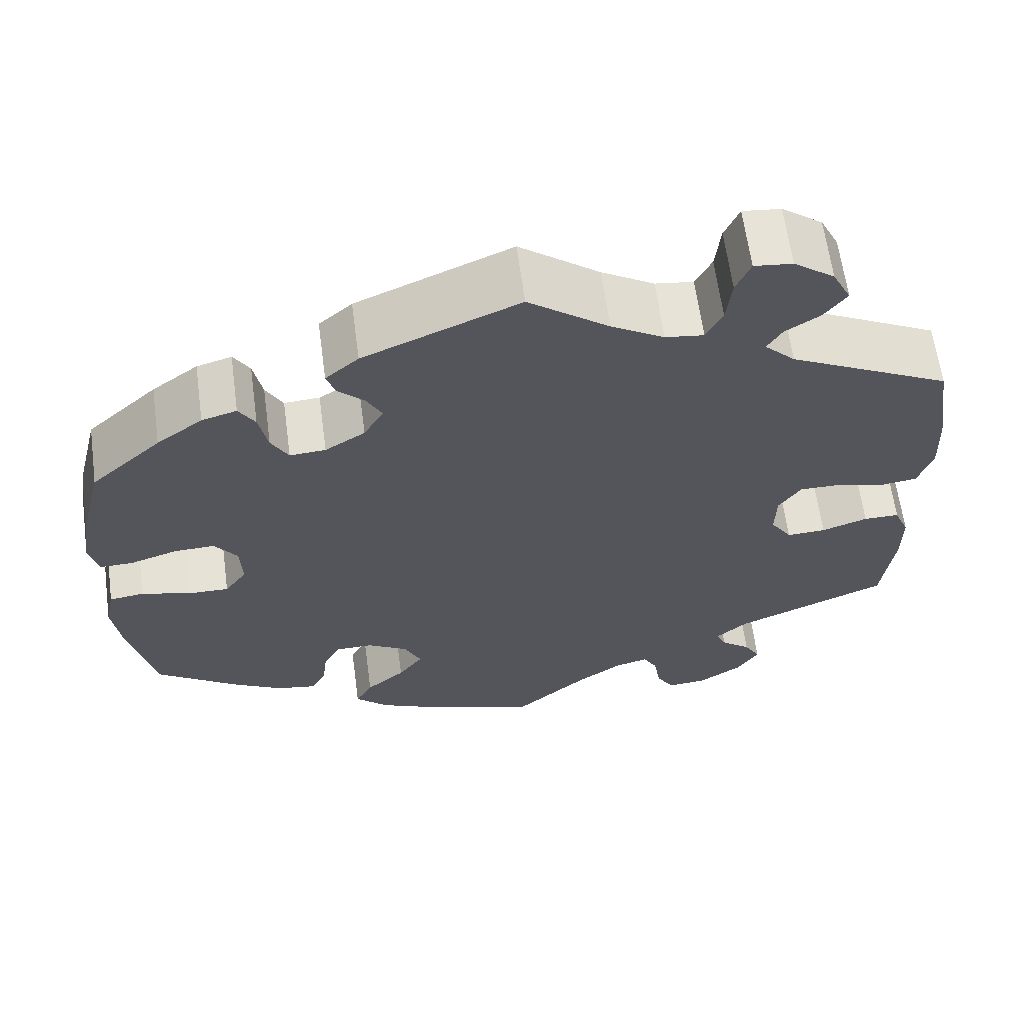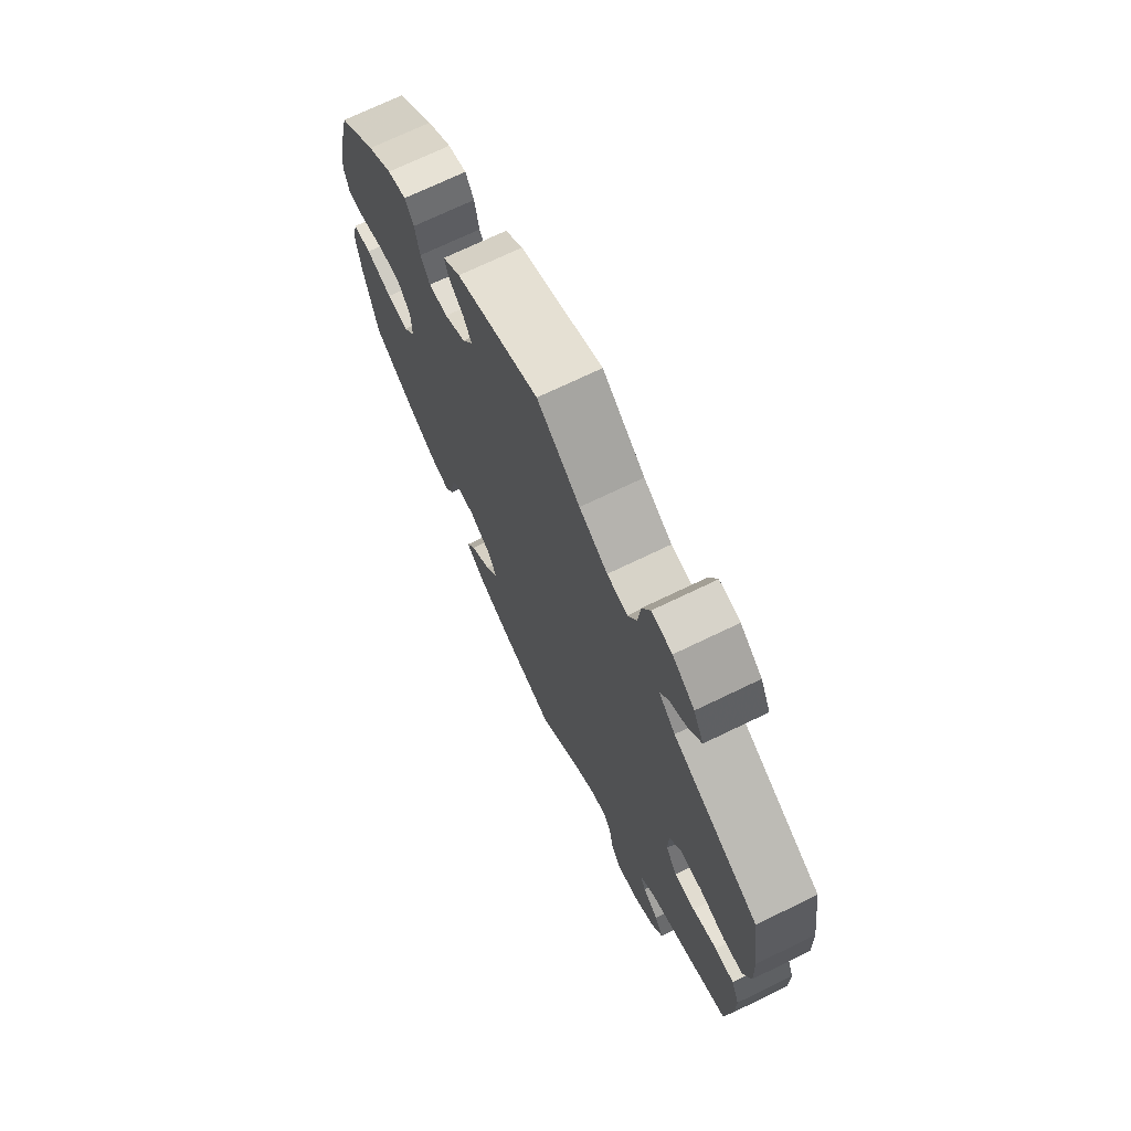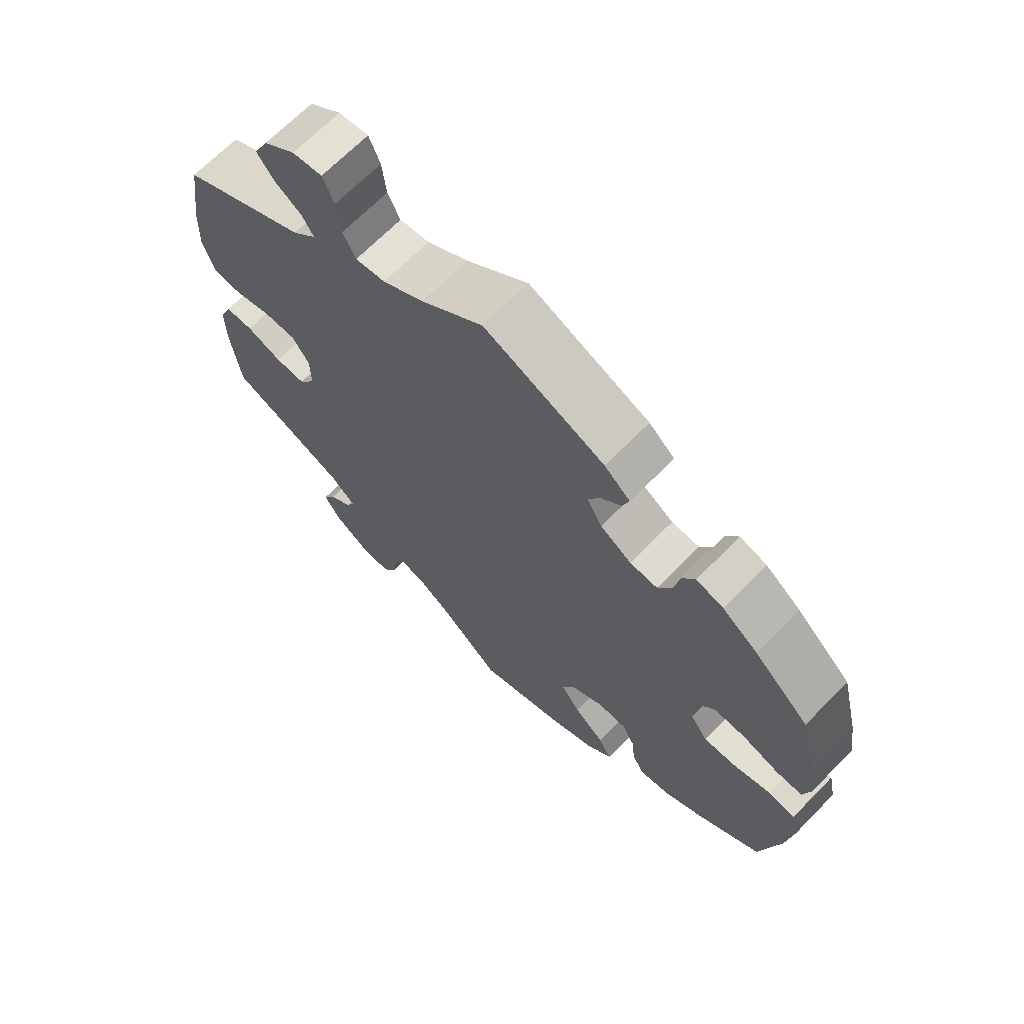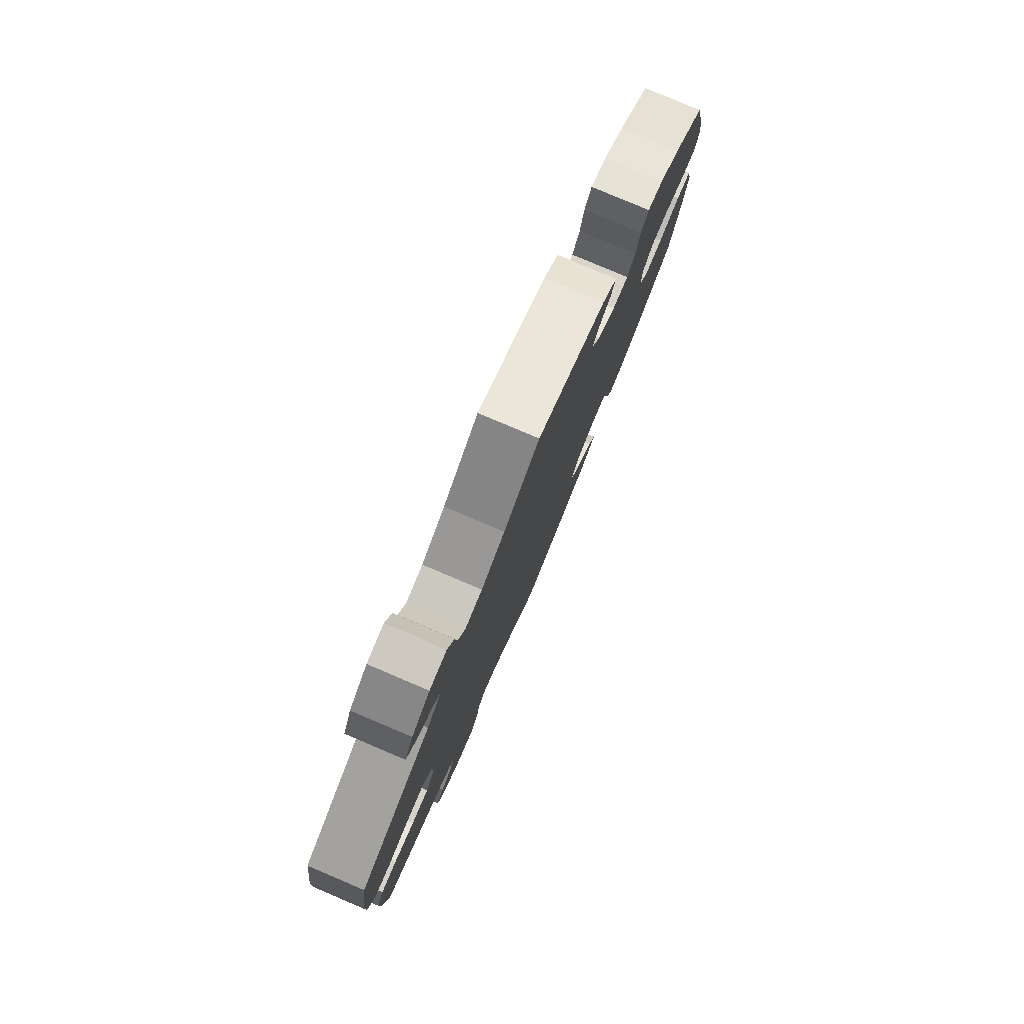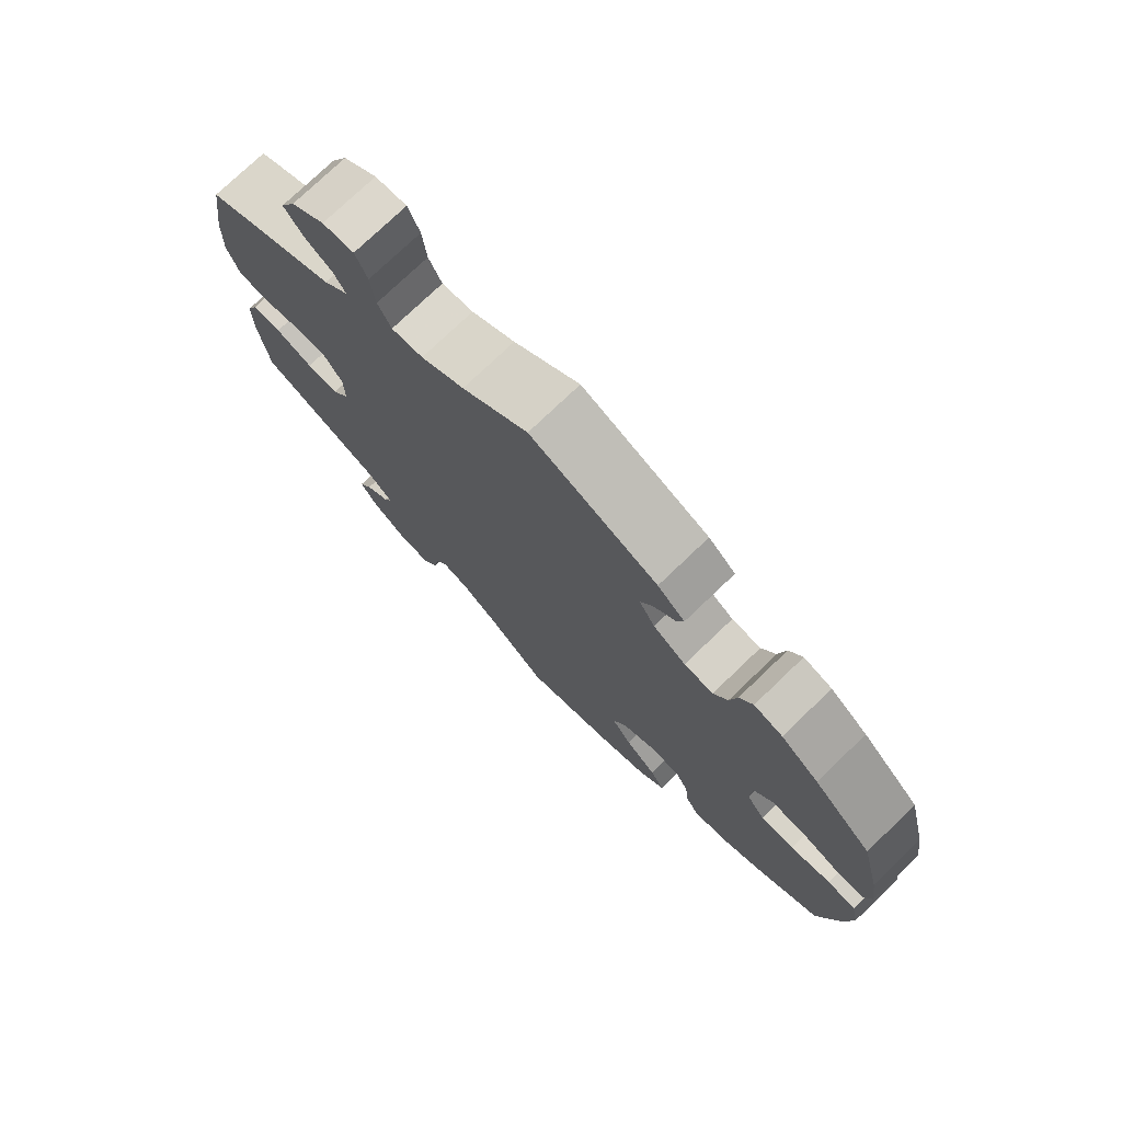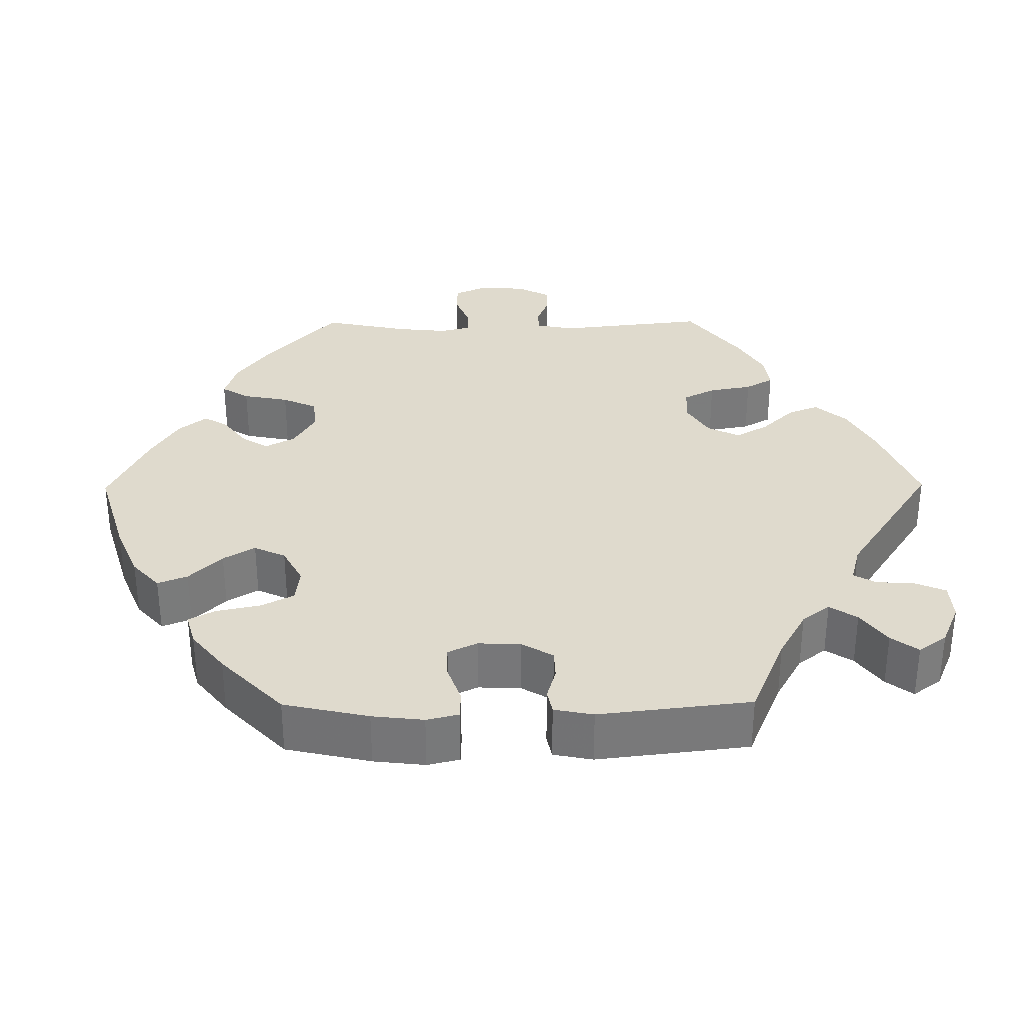
<metadata>
{"format":"obj","ext":"obj","renderer":"f3d","projection":"perspective","resolution":1024,"background":"white","views":[{"elev":63.6,"azim":-7.7,"up":"+Z"},{"elev":71.3,"azim":64.2,"up":"+Z"},{"elev":67.9,"azim":-135.6,"up":"+Z"},{"elev":80.0,"azim":113.0,"up":"+Z"},{"elev":75.8,"azim":-133.8,"up":"+Z"},{"elev":32.6,"azim":-30.5,"up":"+Y"}]}
</metadata>
<code>
v -0.129 0.07 -0.535
v -0.2 0.07 -0.503
v -0.239 0.07 -0.466
v -0.219 0.07 -0.429
v -0.173 0.07 -0.389
v -0.144 0.07 -0.348
v -0.164 0.07 -0.306
v -0.212 0.07 -0.278
v -0.256 0.07 -0.279
v -0.275 0.07 -0.315
v -0.281 0.07 -0.366
v -0.299 0.07 -0.398
v -0.346 0.07 -0.39
v -0.406 0.07 -0.356
v -0.501 0.07 -0.289
v -0.531 0.07 -0.16
v -0.541 0.07 -0.083
v -0.53 0.07 -0.031
v -0.489 0.07 -0.025
v -0.431 0.07 -0.041
v -0.383 0.07 -0.042
v -0.357 0.07 -0.005
v -0.359 0.07 0.05
v -0.386 0.07 0.087
v -0.434 0.07 0.085
v -0.489 0.07 0.067
v -0.528 0.07 0.066
v -0.539 0.07 0.109
v -0.529 0.07 0.176
v -0.501 0.07 0.289
v -0.418 0.07 0.365
v -0.364 0.07 0.405
v -0.323 0.07 0.417
v -0.304 0.07 0.386
v -0.294 0.07 0.334
v -0.274 0.07 0.298
v -0.232 0.07 0.301
v -0.185 0.07 0.331
v -0.162 0.07 0.372
v -0.18 0.07 0.406
v -0.211 0.07 0.436
v -0.221 0.07 0.466
v -0.182 0.07 0.5
v 0 0.07 0.578
v 0.094 0.07 0.506
v 0.156 0.07 0.469
v 0.201 0.07 0.463
v 0.22 0.07 0.501
v 0.226 0.07 0.557
v 0.243 0.07 0.597
v 0.288 0.07 0.592
v 0.336 0.07 0.556
v 0.358 0.07 0.512
v 0.332 0.07 0.477
v 0.291 0.07 0.45
v 0.274 0.07 0.421
v 0.31 0.07 0.385
v 0.5 0.07 0.289
v 0.519 0.07 0.164
v 0.522 0.07 0.088
v 0.505 0.07 0.036
v 0.462 0.07 0.03
v 0.405 0.07 0.045
v 0.356 0.07 0.045
v 0.33 0.07 0.006
v 0.329 0.07 -0.049
v 0.354 0.07 -0.087
v 0.4 0.07 -0.085
v 0.454 0.07 -0.066
v 0.496 0.07 -0.066
v 0.514 0.07 -0.109
v 0.514 0.07 -0.176
v 0.5 0.07 -0.289
v 0.32 0.07 -0.367
v 0.283 0.07 -0.4
v 0.295 0.07 -0.426
v 0.33 0.07 -0.454
v 0.349 0.07 -0.487
v 0.324 0.07 -0.528
v 0.273 0.07 -0.562
v 0.226 0.07 -0.567
v 0.205 0.07 -0.532
v 0.197 0.07 -0.482
v 0.18 0.07 -0.452
v 0.14 0.07 -0.463
v 0.086 0.07 -0.502
v 0.001 0.07 -0.578
v -0.129 0 -0.535
v -0.2 0 -0.503
v -0.239 0 -0.466
v -0.219 0 -0.429
v -0.173 0 -0.389
v -0.144 0 -0.348
v -0.164 0 -0.306
v -0.212 0 -0.278
v -0.256 0 -0.279
v -0.275 0 -0.315
v -0.281 0 -0.366
v -0.299 0 -0.398
v -0.346 0 -0.39
v -0.406 0 -0.356
v -0.501 0 -0.289
v -0.531 0 -0.16
v -0.541 0 -0.083
v -0.53 0 -0.031
v -0.489 0 -0.025
v -0.431 0 -0.041
v -0.383 0 -0.042
v -0.357 0 -0.005
v -0.359 0 0.05
v -0.386 0 0.087
v -0.434 0 0.085
v -0.489 0 0.067
v -0.528 0 0.066
v -0.539 0 0.109
v -0.529 0 0.176
v -0.501 0 0.289
v -0.418 0 0.365
v -0.364 0 0.405
v -0.323 0 0.417
v -0.304 0 0.386
v -0.294 0 0.334
v -0.274 0 0.298
v -0.232 0 0.301
v -0.185 0 0.331
v -0.162 0 0.372
v -0.18 0 0.406
v -0.211 0 0.436
v -0.221 0 0.466
v -0.182 0 0.5
v 0 0 0.578
v 0.094 0 0.506
v 0.156 0 0.469
v 0.201 0 0.463
v 0.22 0 0.501
v 0.226 0 0.557
v 0.243 0 0.597
v 0.288 0 0.592
v 0.336 0 0.556
v 0.358 0 0.512
v 0.332 0 0.477
v 0.291 0 0.45
v 0.274 0 0.421
v 0.31 0 0.385
v 0.5 0 0.289
v 0.519 0 0.164
v 0.522 0 0.088
v 0.505 0 0.036
v 0.462 0 0.03
v 0.405 0 0.045
v 0.356 0 0.045
v 0.33 0 0.006
v 0.329 0 -0.049
v 0.354 0 -0.087
v 0.4 0 -0.085
v 0.454 0 -0.066
v 0.496 0 -0.066
v 0.514 0 -0.109
v 0.514 0 -0.176
v 0.5 0 -0.289
v 0.32 0 -0.367
v 0.283 0 -0.4
v 0.295 0 -0.426
v 0.33 0 -0.454
v 0.349 0 -0.487
v 0.324 0 -0.528
v 0.273 0 -0.562
v 0.226 0 -0.567
v 0.205 0 -0.532
v 0.197 0 -0.482
v 0.18 0 -0.452
v 0.14 0 -0.463
v 0.086 0 -0.502
v 0.001 0 -0.578
f 86 87 1 2
f 85 86 2 3
f 84 85 3 4
f 80 81 82 83
f 80 83 84
f 79 80 84
f 76 77 78 79
f 75 76 79 84
f 74 75 84 4
f 68 69 70 71
f 67 68 71 72
f 60 61 62 63
f 60 63 64
f 57 58 59 60
f 56 57 60 64
f 52 53 54 55
f 52 55 56
f 51 52 56
f 48 49 50 51
f 47 48 51 56
f 46 47 56 64
f 42 43 44 45
f 40 41 42 45
f 39 40 45 46
f 38 39 46 64
f 32 33 34 35
f 32 35 36
f 31 32 36
f 30 31 36
f 29 30 36
f 28 29 36 37
f 25 26 27 28
f 24 25 28 37
f 17 18 19 20
f 17 20 21
f 16 17 21
f 15 16 21
f 14 15 21 22
f 10 11 12 13
f 9 10 13 14
f 73 74 4 5
f 67 72 73 5
f 66 67 5 6
f 65 66 6 7
f 64 65 7 8
f 38 64 8 9
f 23 24 37 38
f 22 23 38 9
f 9 14 22
f 89 88 174 173
f 90 89 173 172
f 91 90 172 171
f 170 169 168 167
f 171 170 167
f 171 167 166
f 166 165 164 163
f 171 166 163 162
f 91 171 162 161
f 158 157 156 155
f 159 158 155 154
f 150 149 148 147
f 151 150 147
f 147 146 145 144
f 151 147 144 143
f 142 141 140 139
f 143 142 139
f 143 139 138
f 138 137 136 135
f 143 138 135 134
f 151 143 134 133
f 132 131 130 129
f 132 129 128 127
f 133 132 127 126
f 151 133 126 125
f 122 121 120 119
f 123 122 119
f 123 119 118
f 123 118 117
f 123 117 116
f 124 123 116 115
f 115 114 113 112
f 124 115 112 111
f 107 106 105 104
f 108 107 104
f 108 104 103
f 108 103 102
f 109 108 102 101
f 100 99 98 97
f 101 100 97 96
f 92 91 161 160
f 92 160 159 154
f 93 92 154 153
f 94 93 153 152
f 95 94 152 151
f 96 95 151 125
f 125 124 111 110
f 96 125 110 109
f 109 101 96
f 1 88 89 2
f 2 89 90 3
f 3 90 91 4
f 4 91 92 5
f 5 92 93 6
f 6 93 94 7
f 7 94 95 8
f 8 95 96 9
f 9 96 97 10
f 10 97 98 11
f 11 98 99 12
f 12 99 100 13
f 13 100 101 14
f 14 101 102 15
f 15 102 103 16
f 16 103 104 17
f 17 104 105 18
f 18 105 106 19
f 19 106 107 20
f 20 107 108 21
f 21 108 109 22
f 22 109 110 23
f 23 110 111 24
f 24 111 112 25
f 25 112 113 26
f 26 113 114 27
f 27 114 115 28
f 28 115 116 29
f 29 116 117 30
f 30 117 118 31
f 31 118 119 32
f 32 119 120 33
f 33 120 121 34
f 34 121 122 35
f 35 122 123 36
f 36 123 124 37
f 37 124 125 38
f 38 125 126 39
f 39 126 127 40
f 40 127 128 41
f 41 128 129 42
f 42 129 130 43
f 43 130 131 44
f 44 131 132 45
f 45 132 133 46
f 46 133 134 47
f 47 134 135 48
f 48 135 136 49
f 49 136 137 50
f 50 137 138 51
f 51 138 139 52
f 52 139 140 53
f 53 140 141 54
f 54 141 142 55
f 55 142 143 56
f 56 143 144 57
f 57 144 145 58
f 58 145 146 59
f 59 146 147 60
f 60 147 148 61
f 61 148 149 62
f 62 149 150 63
f 63 150 151 64
f 64 151 152 65
f 65 152 153 66
f 66 153 154 67
f 67 154 155 68
f 68 155 156 69
f 69 156 157 70
f 70 157 158 71
f 71 158 159 72
f 72 159 160 73
f 73 160 161 74
f 74 161 162 75
f 75 162 163 76
f 76 163 164 77
f 77 164 165 78
f 78 165 166 79
f 79 166 167 80
f 80 167 168 81
f 81 168 169 82
f 82 169 170 83
f 83 170 171 84
f 84 171 172 85
f 85 172 173 86
f 86 173 174 87
f 87 174 88 1

</code>
